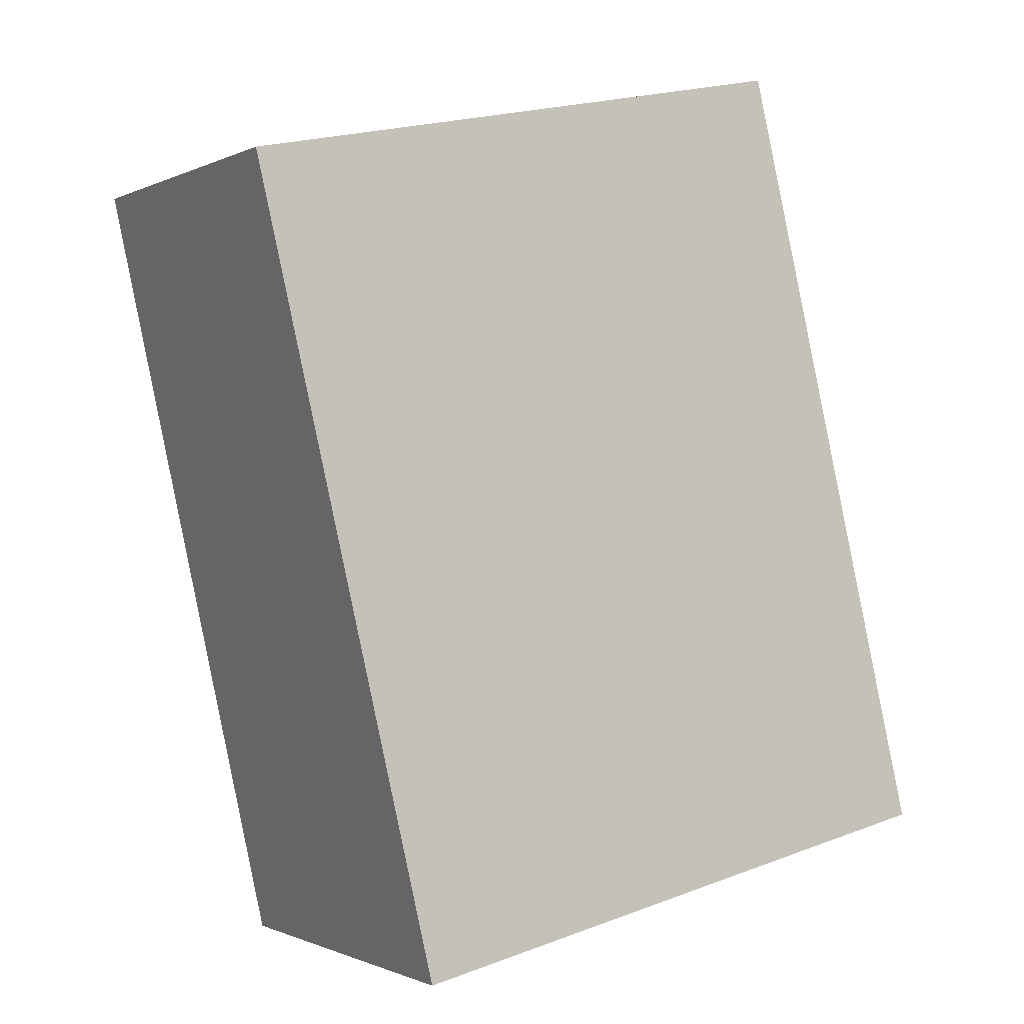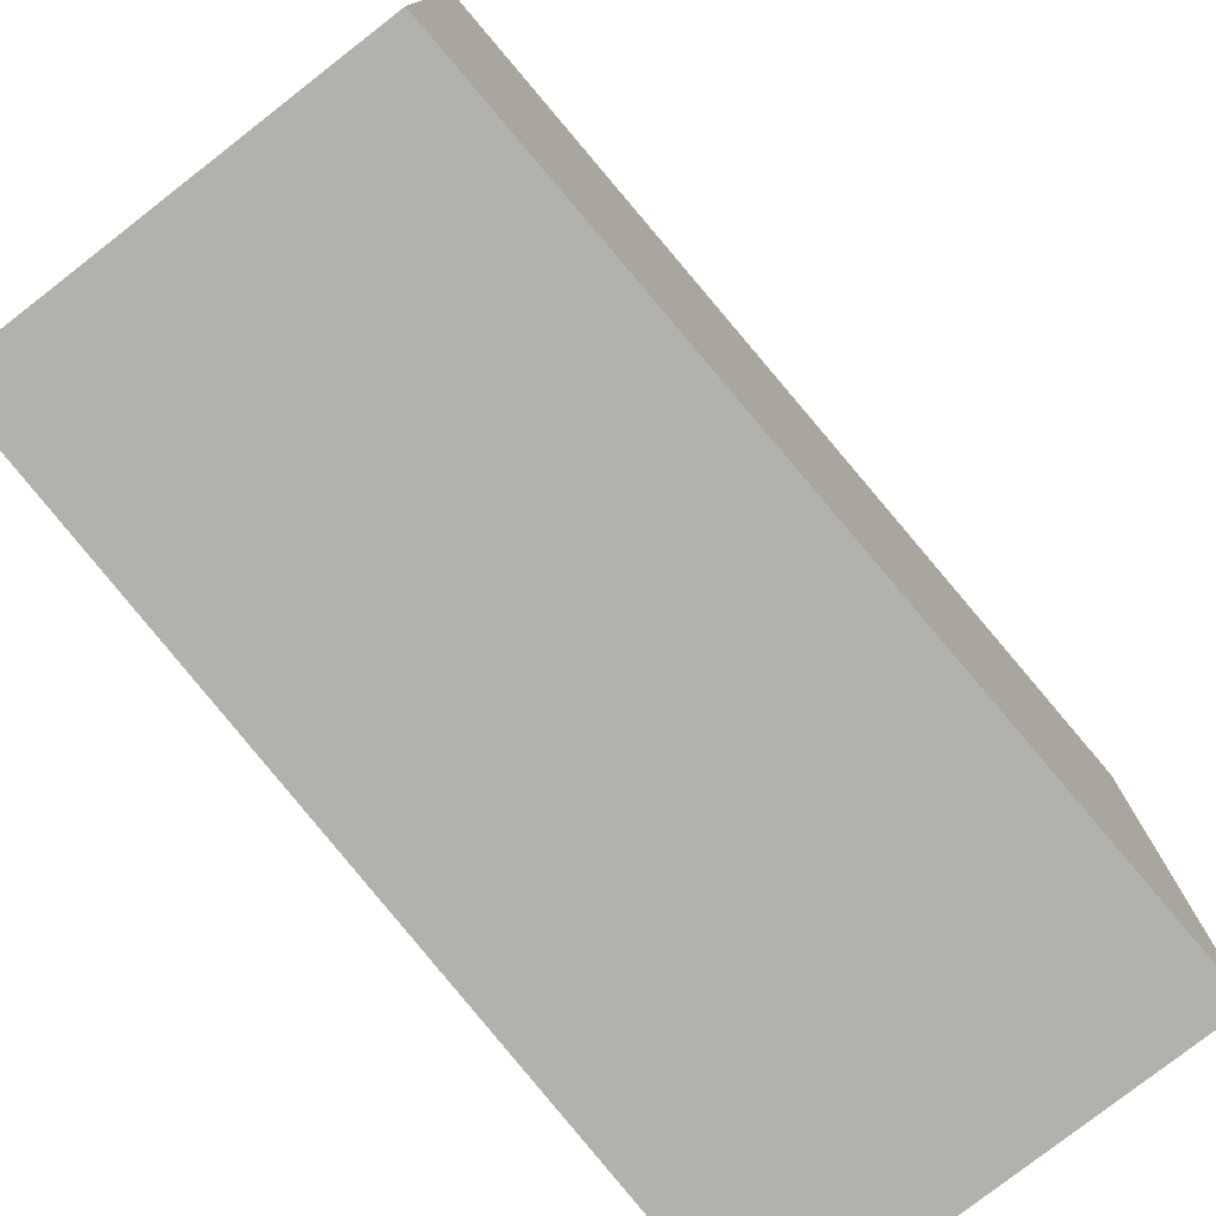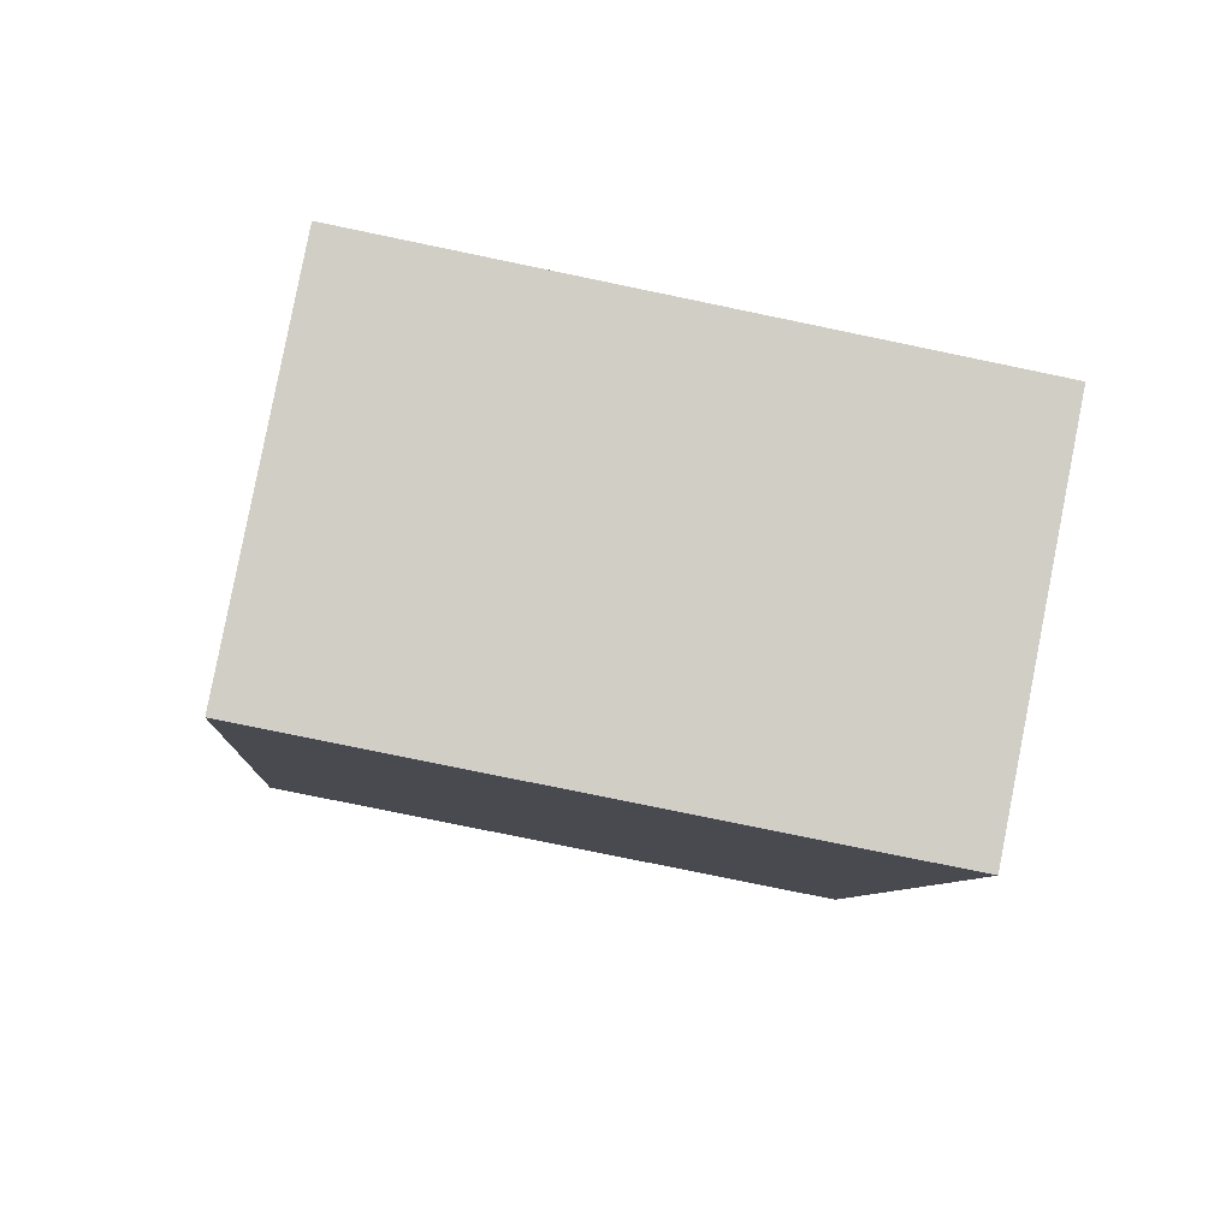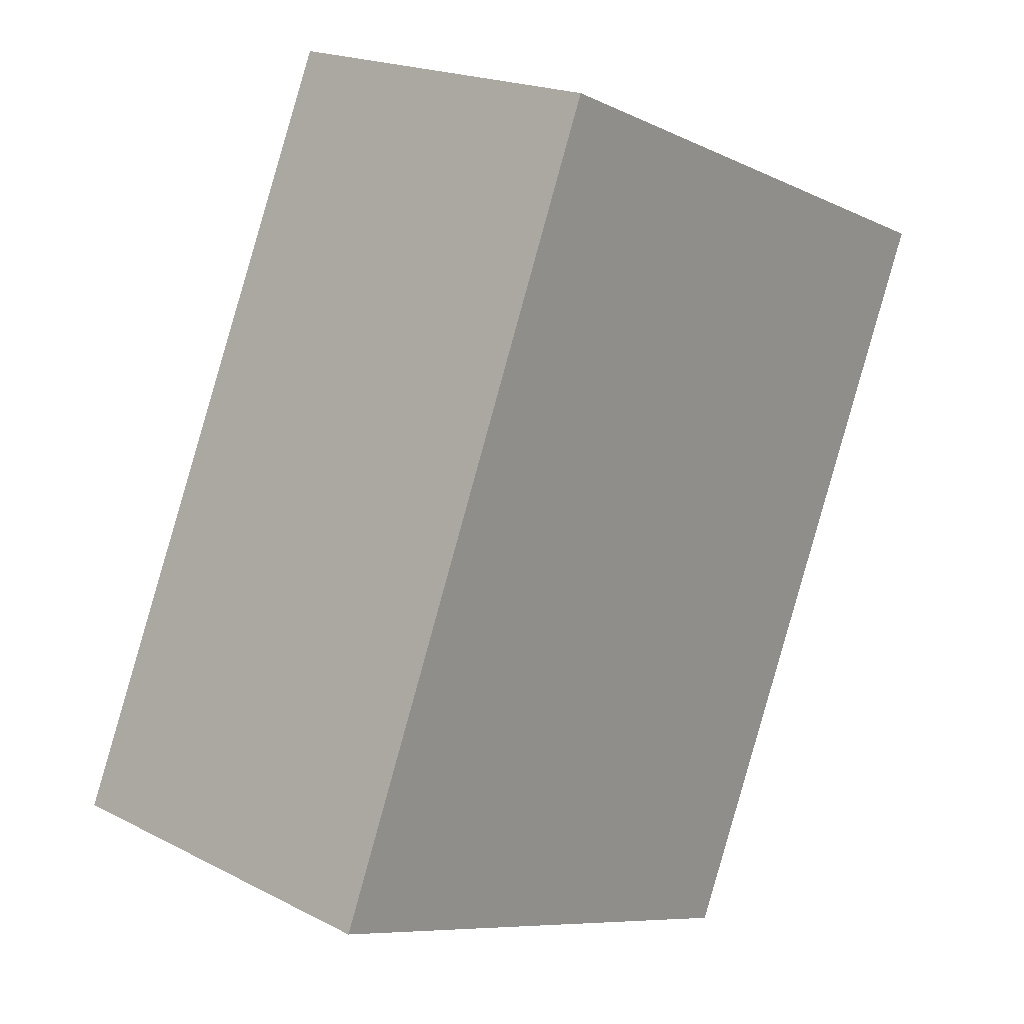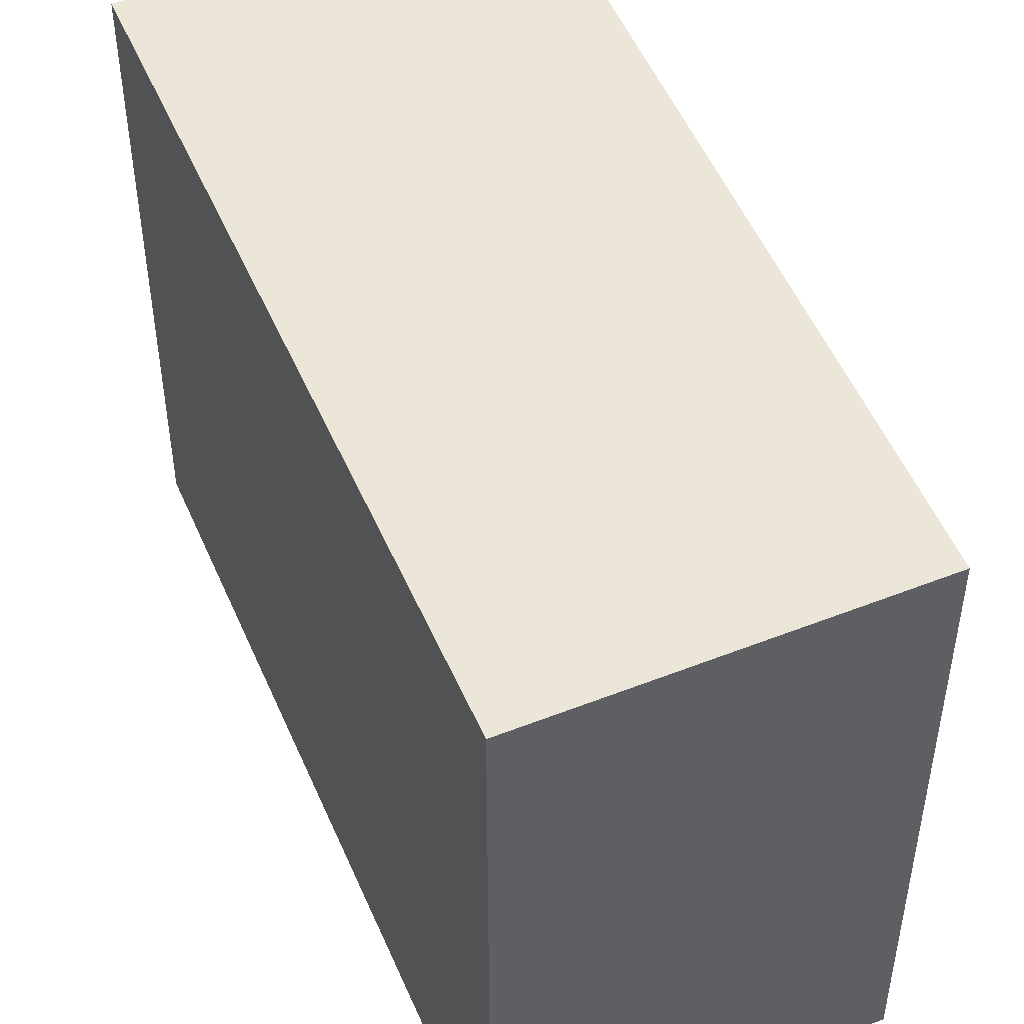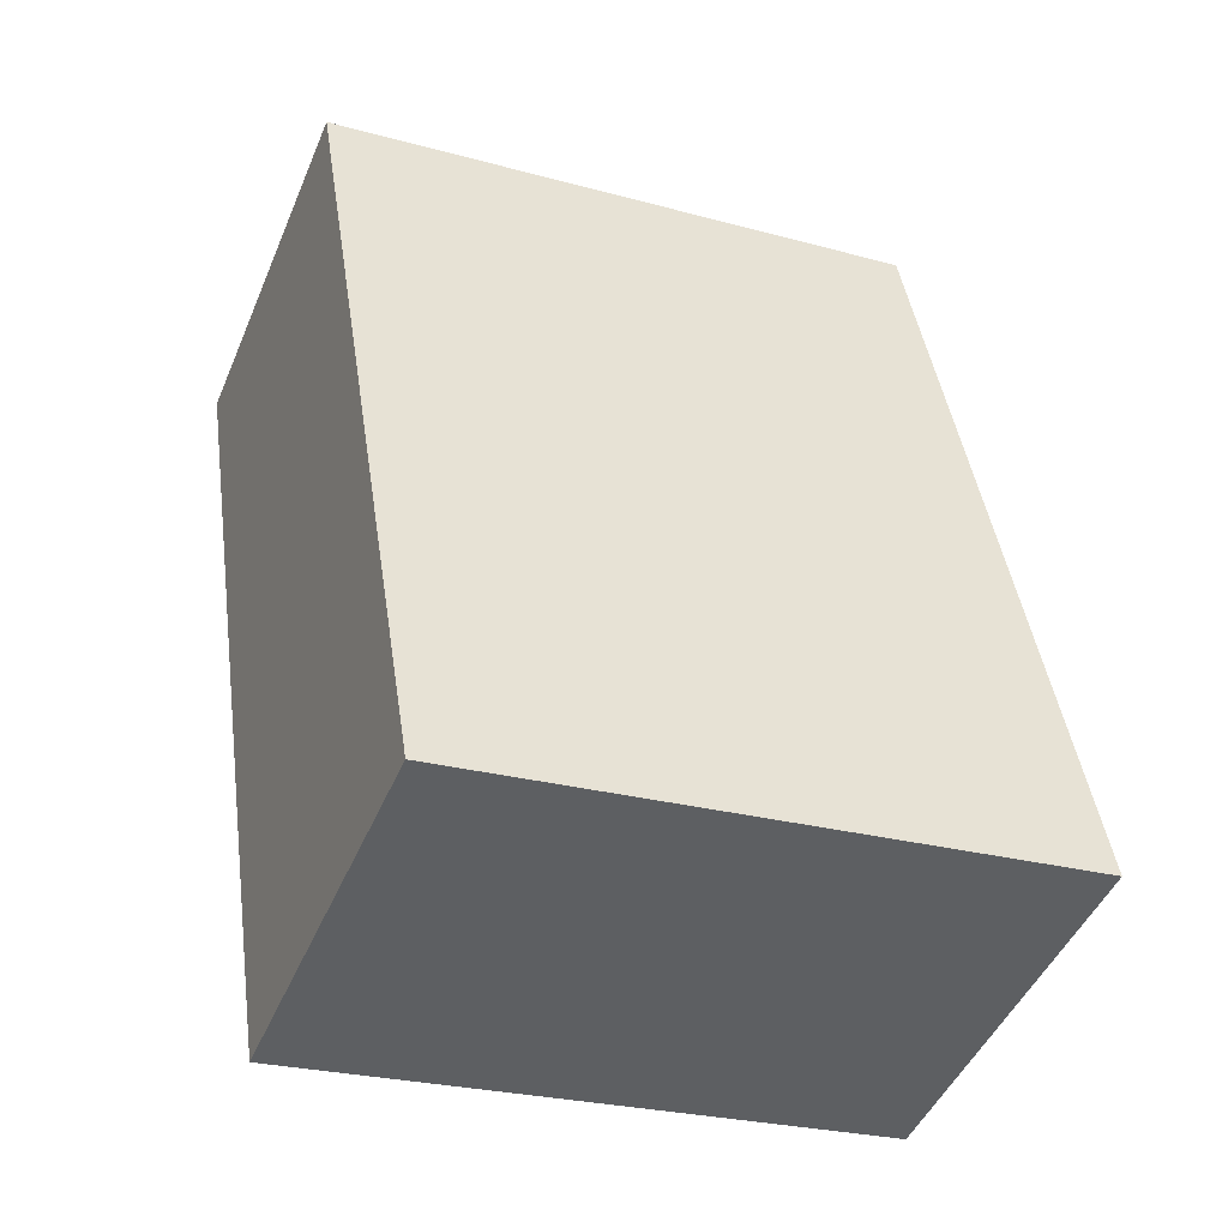
<metadata>
{"format":"obj","ext":"obj","renderer":"f3d","projection":"perspective","resolution":1024,"background":"white","views":[{"elev":21.6,"azim":56.7,"up":"+Z"},{"elev":-78.9,"azim":18.8,"up":"+Y"},{"elev":-77.8,"azim":78.3,"up":"+Z"},{"elev":-8.5,"azim":-141.5,"up":"+Z"},{"elev":49.5,"azim":-42.7,"up":"+Y"},{"elev":-25.9,"azim":66.5,"up":"+Z"}]}
</metadata>
<code>
v  1.568 2.76 0.544
v  1.266 2.76 -3.49
v  0 2.76 1.69e-16
v  2.93 2.76 -2.92
v  0 0 0
v  1.568 -3.331e-17 0.544
v  2.93 1.788e-16 -2.92
v  1.266 2.137e-16 -3.49
g defaultobject
f 1 2 3
f 2 1 4
f 5 1 3
f 1 5 6
f 6 4 1
f 4 6 7
f 7 2 4
f 2 7 8
f 8 3 2
f 3 8 5
f 8 6 5
f 6 8 7

</code>
